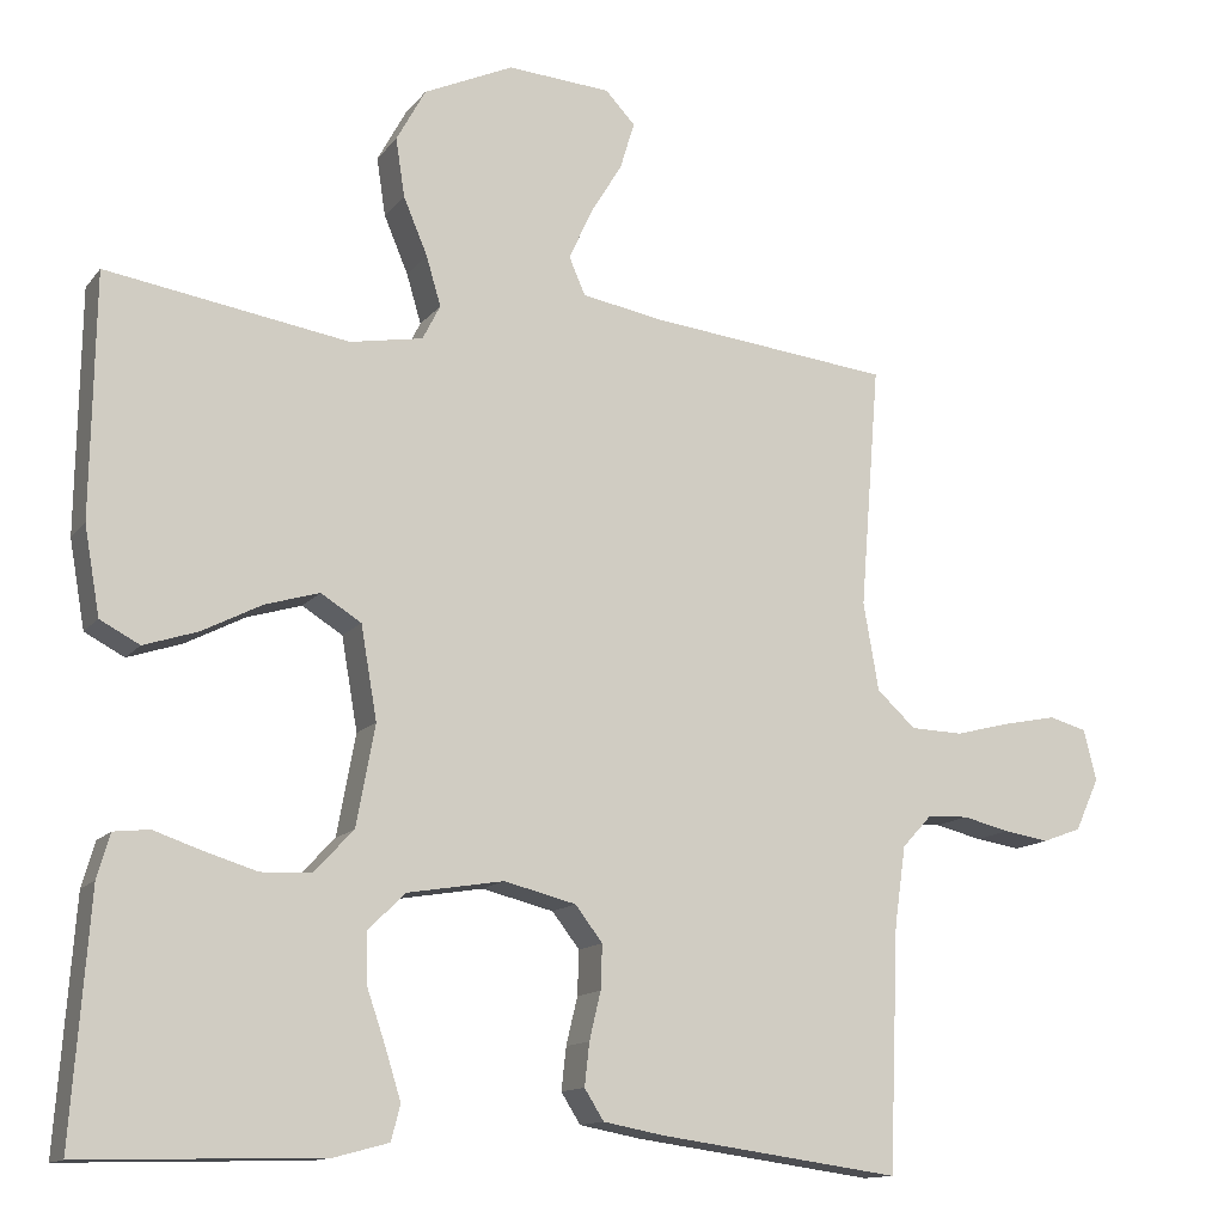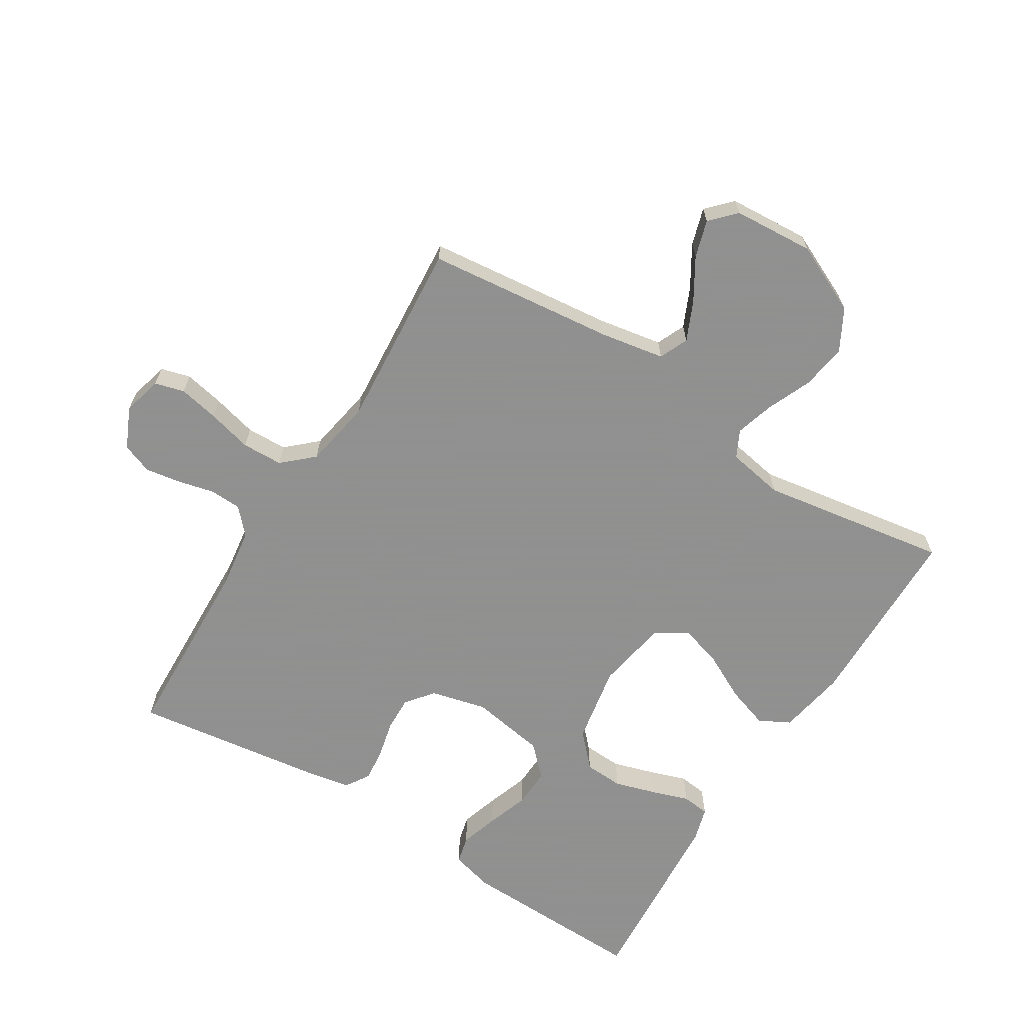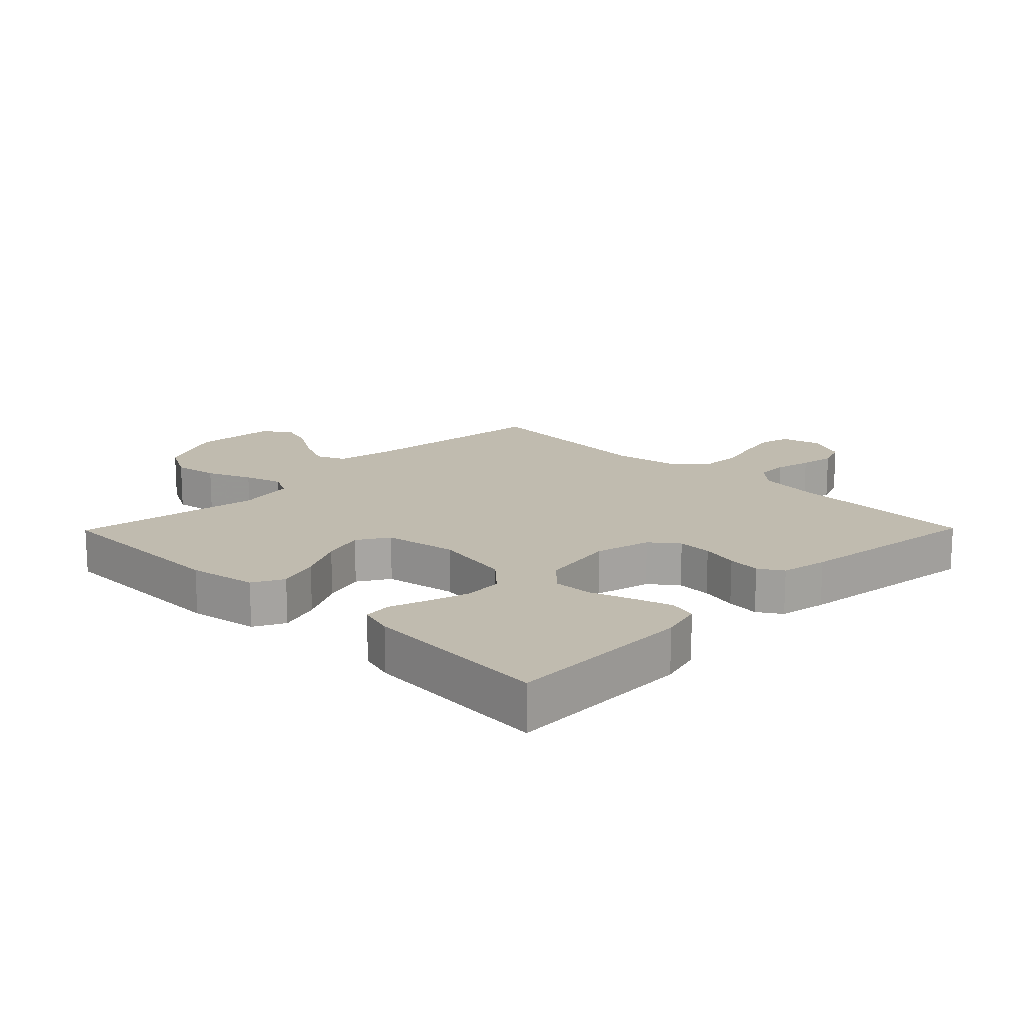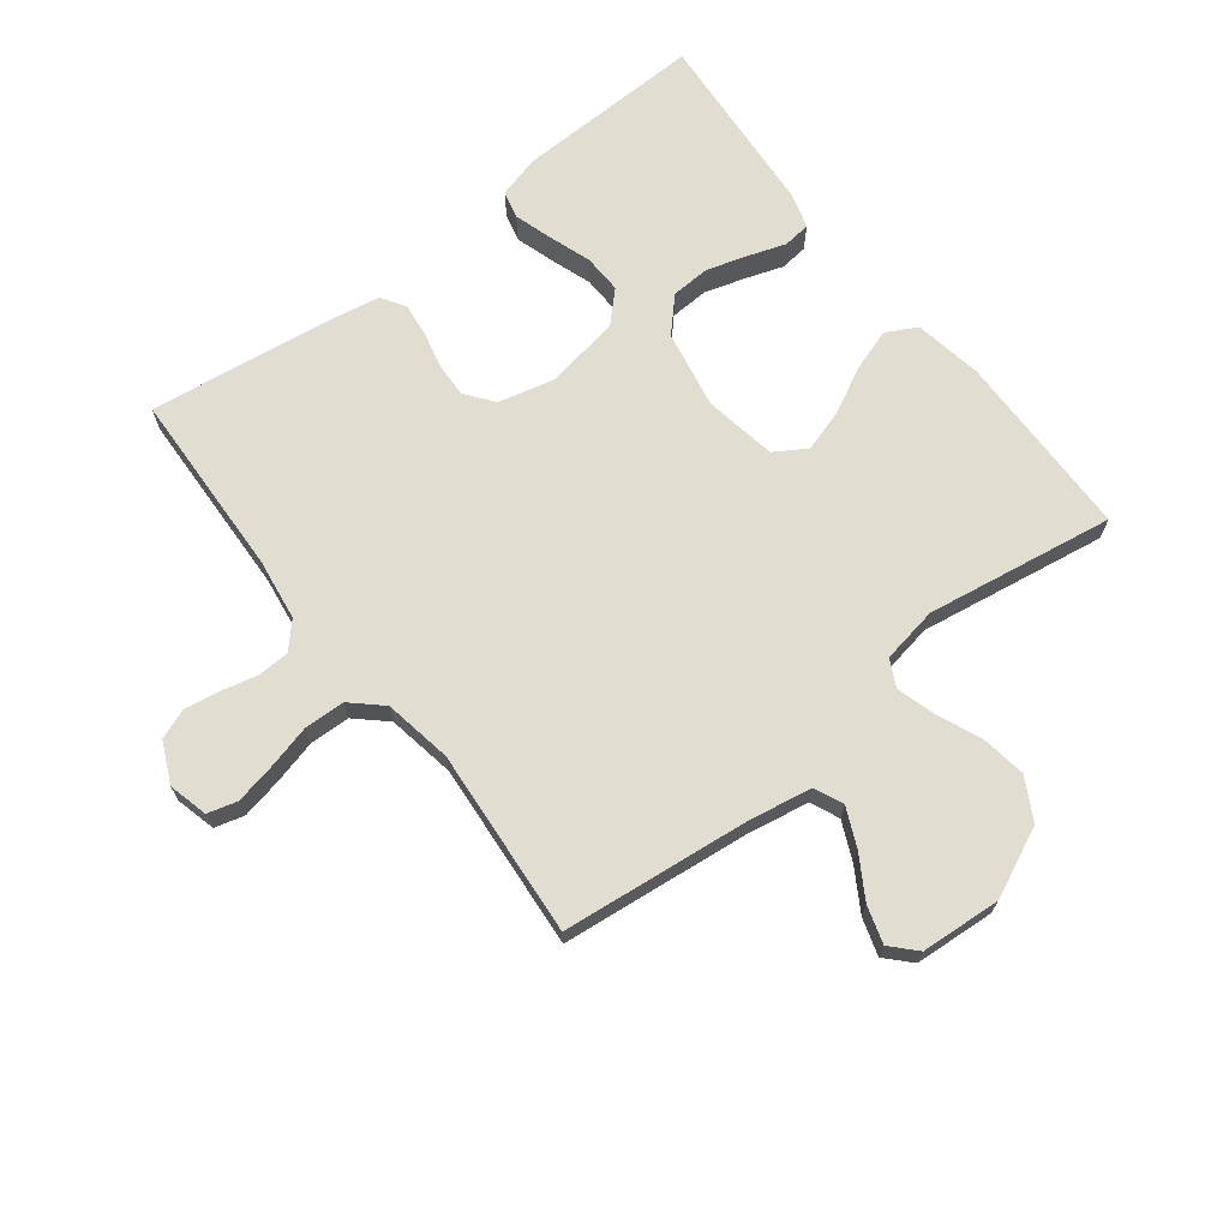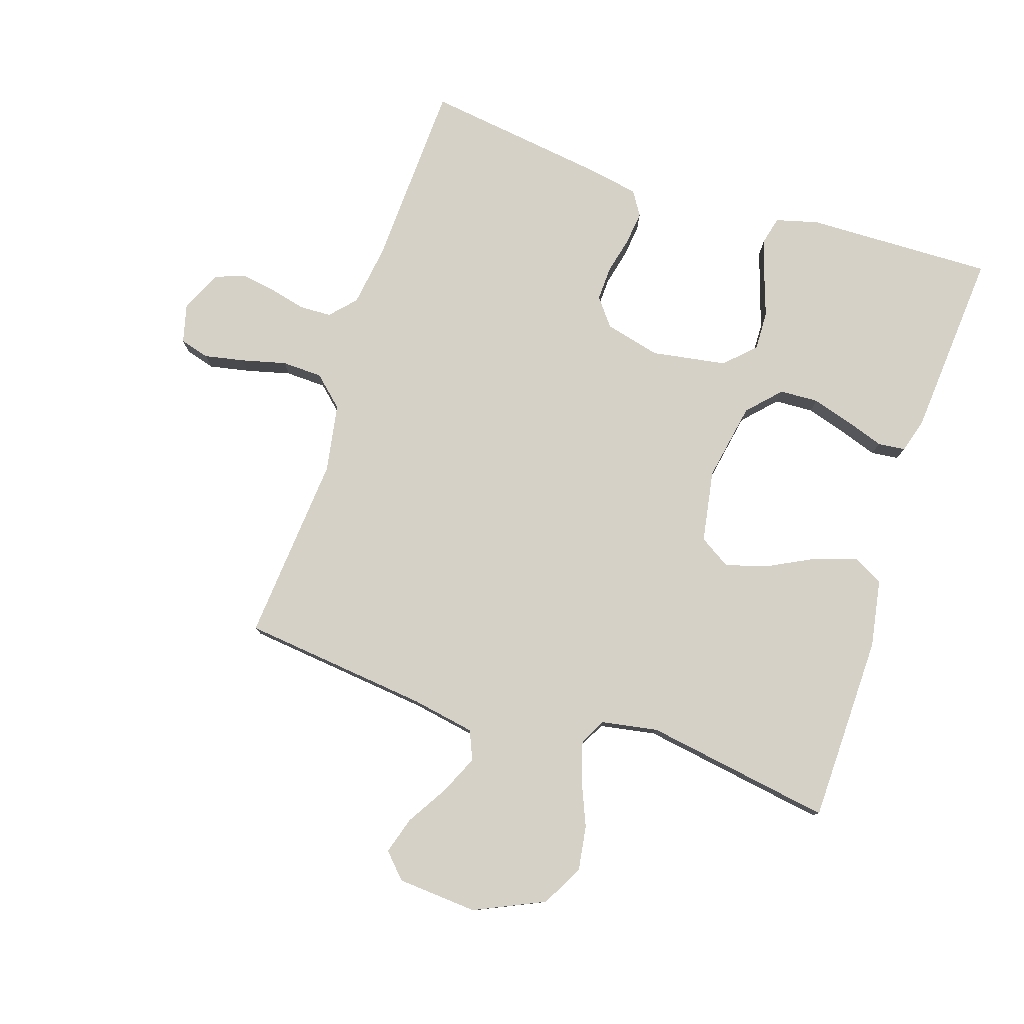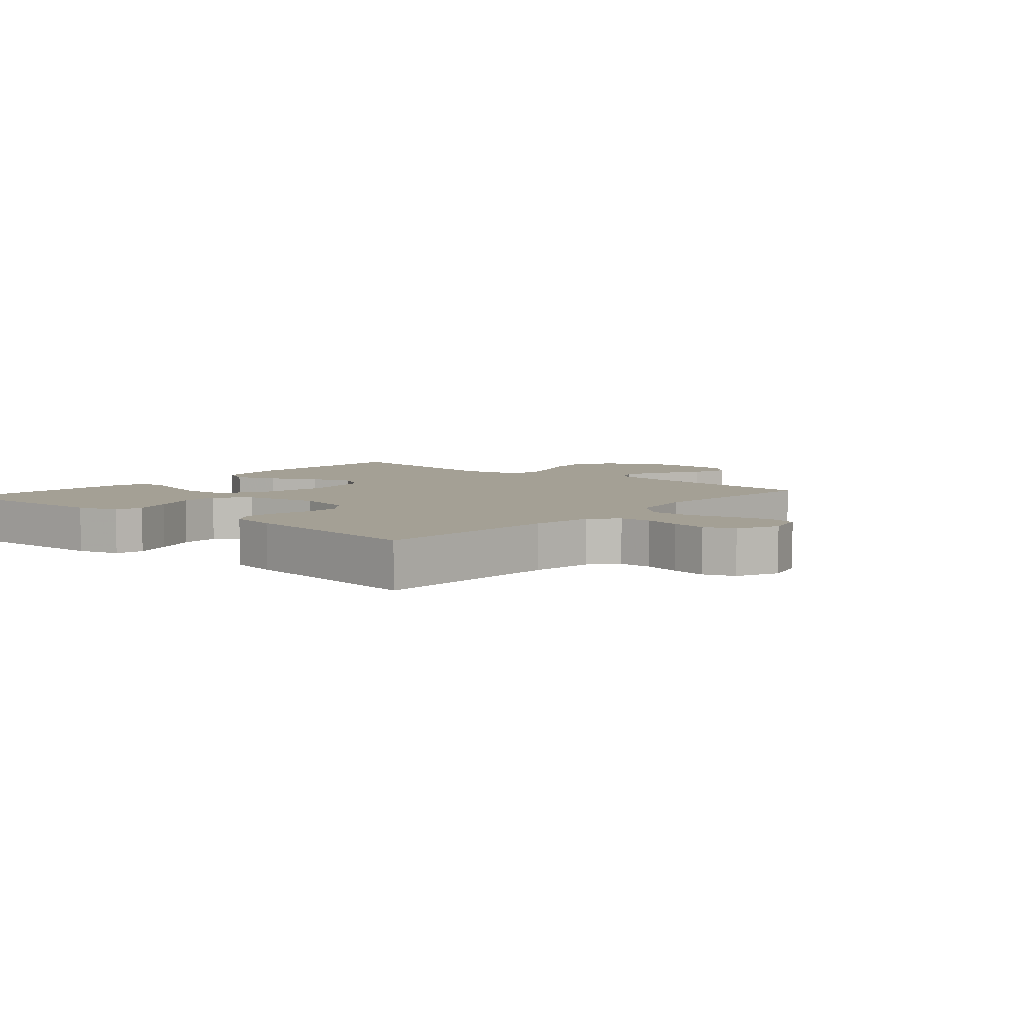
<metadata>
{"format":"obj","ext":"obj","renderer":"f3d","projection":"perspective","resolution":1024,"background":"white","views":[{"elev":-13.1,"azim":156.6,"up":"+Z"},{"elev":-65.8,"azim":-32.0,"up":"+Y"},{"elev":16.0,"azim":134.5,"up":"+Y"},{"elev":68.9,"azim":-37.8,"up":"+Y"},{"elev":78.9,"azim":18.2,"up":"+Y"},{"elev":5.8,"azim":-139.7,"up":"+Y"}]}
</metadata>
<code>
v -0.5 0.07 0.5
v -0.2 0.07 0.533
v -0.099 0.07 0.551
v -0.079 0.07 0.597
v -0.107 0.07 0.659
v -0.147 0.07 0.725
v -0.165 0.07 0.784
v -0.128 0.07 0.823
v 0 0.07 0.832
v 0.111 0.07 0.781
v 0.147 0.07 0.715
v 0.136 0.07 0.643
v 0.106 0.07 0.572
v 0.088 0.07 0.511
v 0.11 0.07 0.468
v 0.2 0.07 0.452
v 0.5 0.07 0.5
v 0.505 0.07 0.2
v 0.486 0.07 0.092
v 0.437 0.07 0.066
v 0.37 0.07 0.088
v 0.296 0.07 0.126
v 0.229 0.07 0.146
v 0.179 0.07 0.115
v 0.159 0.07 0
v 0.182 0.07 -0.125
v 0.231 0.07 -0.177
v 0.293 0.07 -0.18
v 0.359 0.07 -0.16
v 0.418 0.07 -0.14
v 0.462 0.07 -0.145
v 0.478 0.07 -0.2
v 0.5 0.07 -0.5
v 0.2 0.07 -0.492
v 0.133 0.07 -0.474
v 0.122 0.07 -0.43
v 0.141 0.07 -0.369
v 0.164 0.07 -0.302
v 0.166 0.07 -0.24
v 0.12 0.07 -0.194
v 0 0.07 -0.174
v -0.089 0.07 -0.196
v -0.123 0.07 -0.24
v -0.121 0.07 -0.295
v -0.107 0.07 -0.354
v -0.101 0.07 -0.407
v -0.125 0.07 -0.445
v -0.2 0.07 -0.459
v -0.5 0.07 -0.5
v -0.512 0.07 -0.2
v -0.526 0.07 -0.102
v -0.563 0.07 -0.062
v -0.614 0.07 -0.06
v -0.672 0.07 -0.074
v -0.728 0.07 -0.083
v -0.776 0.07 -0.065
v -0.806 0.07 0
v -0.79 0.07 0.063
v -0.743 0.07 0.076
v -0.679 0.07 0.063
v -0.608 0.07 0.045
v -0.543 0.07 0.047
v -0.495 0.07 0.091
v -0.476 0.07 0.2
v -0.5 0 0.5
v -0.2 0 0.533
v -0.099 0 0.551
v -0.079 0 0.597
v -0.107 0 0.659
v -0.147 0 0.725
v -0.165 0 0.784
v -0.128 0 0.823
v 0 0 0.832
v 0.111 0 0.781
v 0.147 0 0.715
v 0.136 0 0.643
v 0.106 0 0.572
v 0.088 0 0.511
v 0.11 0 0.468
v 0.2 0 0.452
v 0.5 0 0.5
v 0.505 0 0.2
v 0.486 0 0.092
v 0.437 0 0.066
v 0.37 0 0.088
v 0.296 0 0.126
v 0.229 0 0.146
v 0.179 0 0.115
v 0.159 0 0
v 0.182 0 -0.125
v 0.231 0 -0.177
v 0.293 0 -0.18
v 0.359 0 -0.16
v 0.418 0 -0.14
v 0.462 0 -0.145
v 0.478 0 -0.2
v 0.5 0 -0.5
v 0.2 0 -0.492
v 0.133 0 -0.474
v 0.122 0 -0.43
v 0.141 0 -0.369
v 0.164 0 -0.302
v 0.166 0 -0.24
v 0.12 0 -0.194
v 0 0 -0.174
v -0.089 0 -0.196
v -0.123 0 -0.24
v -0.121 0 -0.295
v -0.107 0 -0.354
v -0.101 0 -0.407
v -0.125 0 -0.445
v -0.2 0 -0.459
v -0.5 0 -0.5
v -0.512 0 -0.2
v -0.526 0 -0.102
v -0.563 0 -0.062
v -0.614 0 -0.06
v -0.672 0 -0.074
v -0.728 0 -0.083
v -0.776 0 -0.065
v -0.806 0 0
v -0.79 0 0.063
v -0.743 0 0.076
v -0.679 0 0.063
v -0.608 0 0.045
v -0.543 0 0.047
v -0.495 0 0.091
v -0.476 0 0.2
f 58 59 60 61
f 56 57 58 61
f 56 61 62
f 53 54 55 56
f 53 56 62
f 52 53 62 63
f 47 48 49 50
f 47 50 51
f 44 45 46 47
f 43 44 47 51
f 42 43 51 52
f 35 36 37 38
f 33 34 35 38
f 33 38 39
f 32 33 39 40
f 29 30 31 32
f 28 29 32
f 27 28 32 40
f 19 20 21 22
f 19 22 23
f 16 17 18 19
f 15 16 19 23
f 14 15 23 24
f 10 11 12 13
f 10 13 14
f 9 10 14
f 5 6 7 8
f 4 5 8 9
f 64 1 2
f 63 64 2 3
f 41 42 52 63
f 26 27 40 41
f 25 26 41 63
f 24 25 63 3
f 4 9 14 24
f 3 4 24
f 125 124 123 122
f 125 122 121 120
f 126 125 120
f 120 119 118 117
f 126 120 117
f 127 126 117 116
f 114 113 112 111
f 115 114 111
f 111 110 109 108
f 115 111 108 107
f 116 115 107 106
f 102 101 100 99
f 102 99 98 97
f 103 102 97
f 104 103 97 96
f 96 95 94 93
f 96 93 92
f 104 96 92 91
f 86 85 84 83
f 87 86 83
f 83 82 81 80
f 87 83 80 79
f 88 87 79 78
f 77 76 75 74
f 78 77 74
f 78 74 73
f 72 71 70 69
f 73 72 69 68
f 66 65 128
f 67 66 128 127
f 127 116 106 105
f 105 104 91 90
f 127 105 90 89
f 67 127 89 88
f 88 78 73 68
f 88 68 67
f 1 65 66 2
f 2 66 67 3
f 3 67 68 4
f 4 68 69 5
f 5 69 70 6
f 6 70 71 7
f 7 71 72 8
f 8 72 73 9
f 9 73 74 10
f 10 74 75 11
f 11 75 76 12
f 12 76 77 13
f 13 77 78 14
f 14 78 79 15
f 15 79 80 16
f 16 80 81 17
f 17 81 82 18
f 18 82 83 19
f 19 83 84 20
f 20 84 85 21
f 21 85 86 22
f 22 86 87 23
f 23 87 88 24
f 24 88 89 25
f 25 89 90 26
f 26 90 91 27
f 27 91 92 28
f 28 92 93 29
f 29 93 94 30
f 30 94 95 31
f 31 95 96 32
f 32 96 97 33
f 33 97 98 34
f 34 98 99 35
f 35 99 100 36
f 36 100 101 37
f 37 101 102 38
f 38 102 103 39
f 39 103 104 40
f 40 104 105 41
f 41 105 106 42
f 42 106 107 43
f 43 107 108 44
f 44 108 109 45
f 45 109 110 46
f 46 110 111 47
f 47 111 112 48
f 48 112 113 49
f 49 113 114 50
f 50 114 115 51
f 51 115 116 52
f 52 116 117 53
f 53 117 118 54
f 54 118 119 55
f 55 119 120 56
f 56 120 121 57
f 57 121 122 58
f 58 122 123 59
f 59 123 124 60
f 60 124 125 61
f 61 125 126 62
f 62 126 127 63
f 63 127 128 64
f 64 128 65 1

</code>
